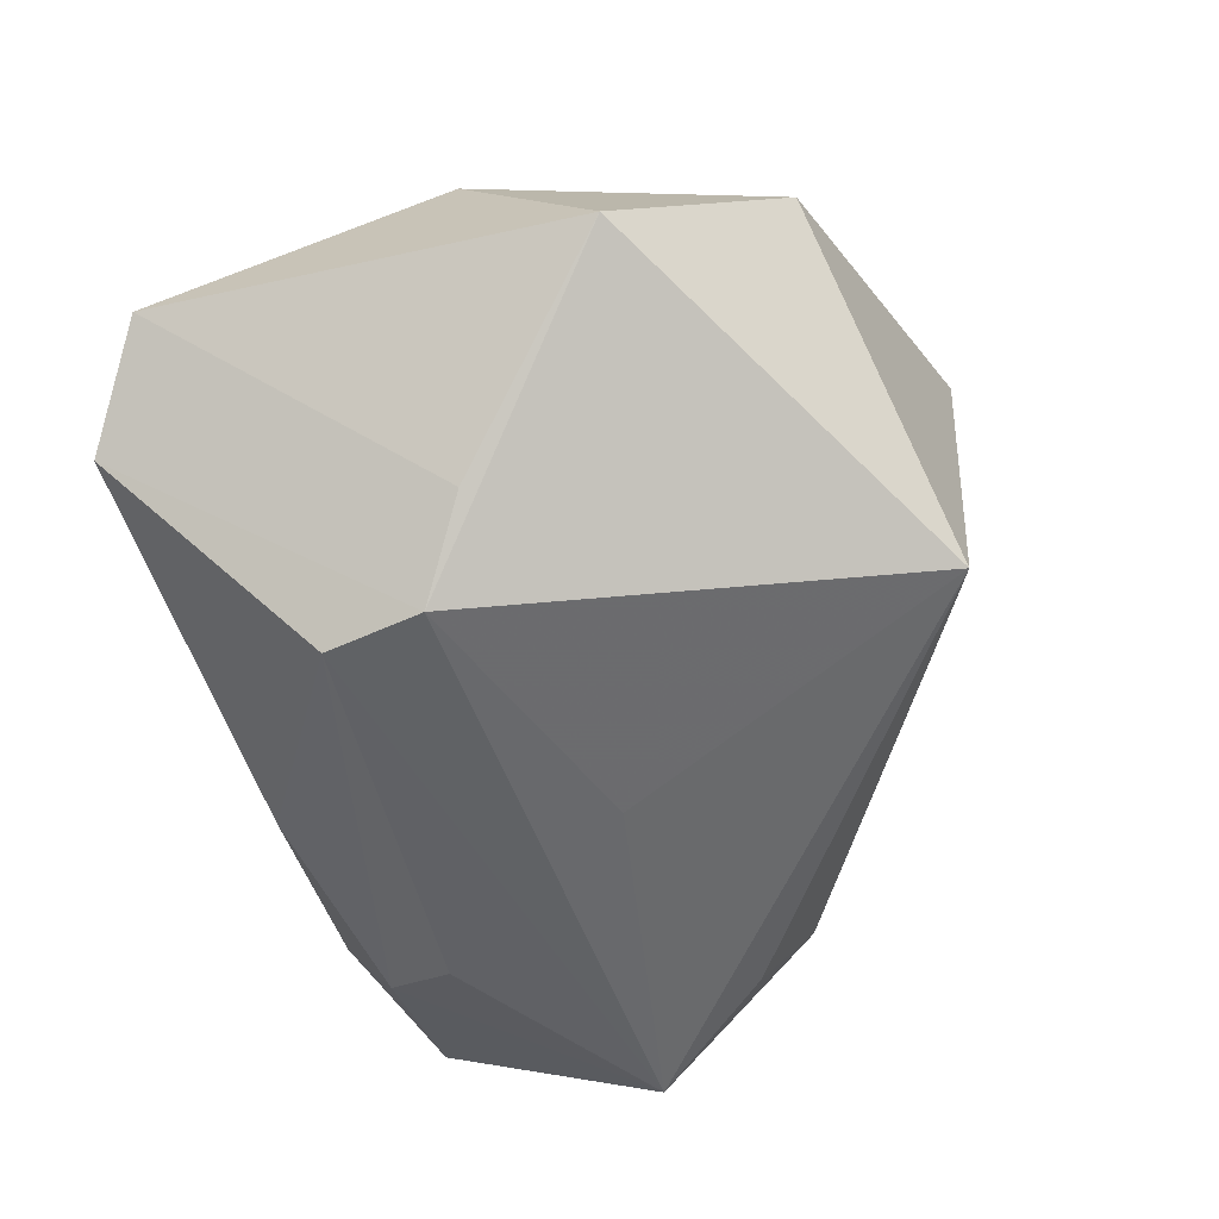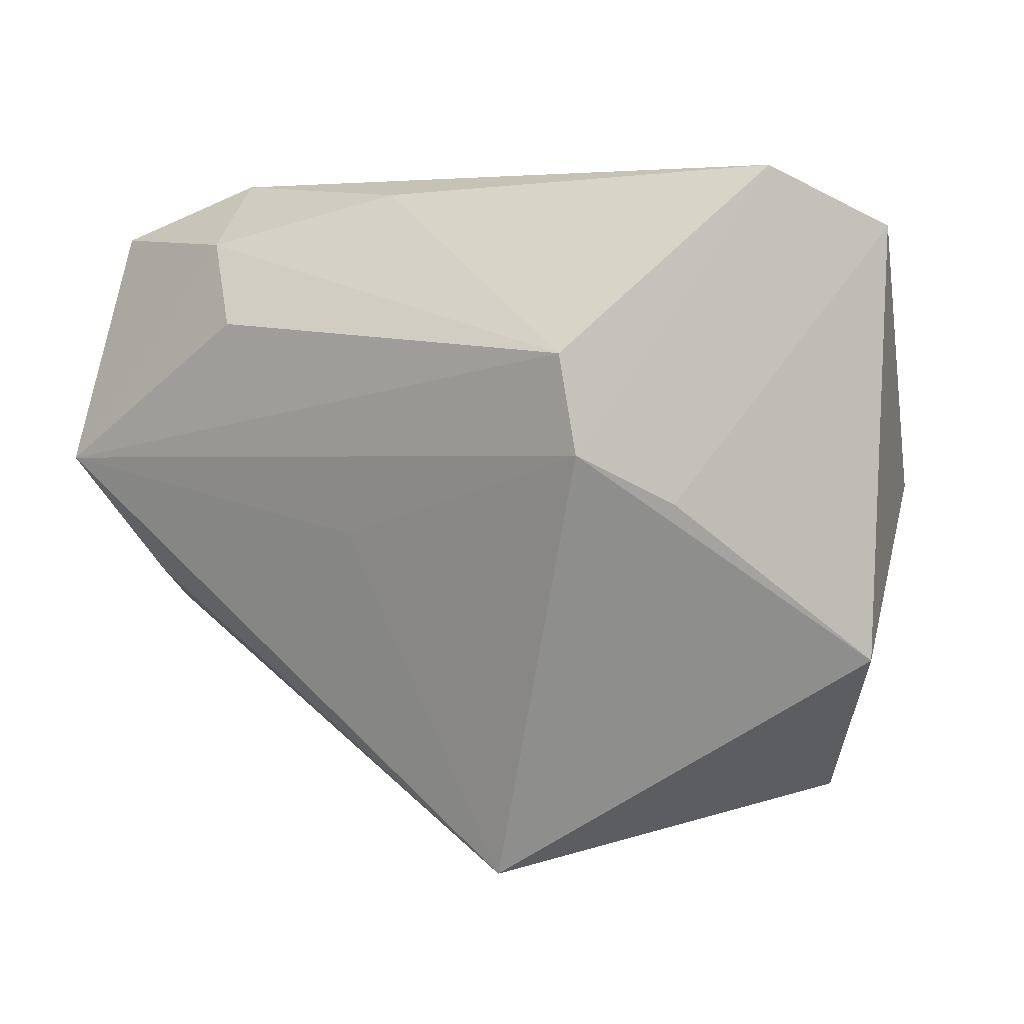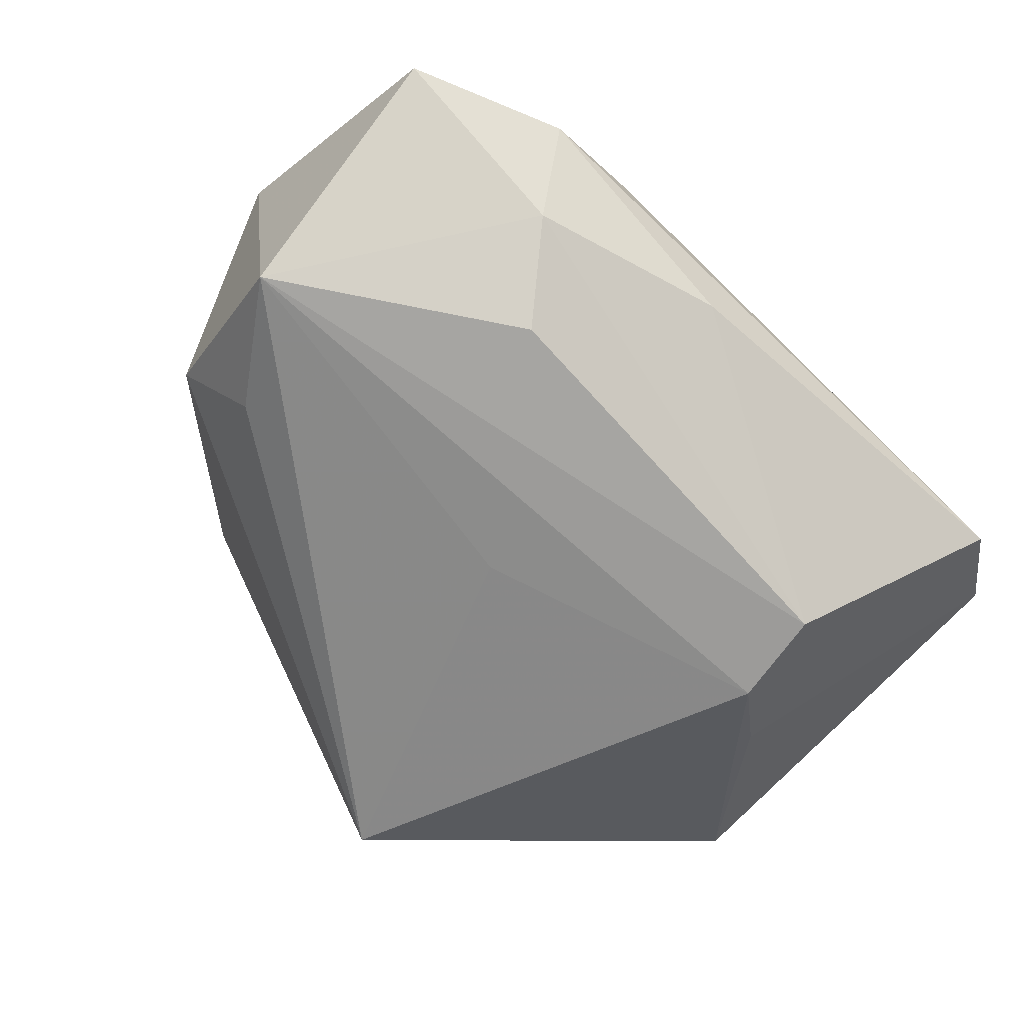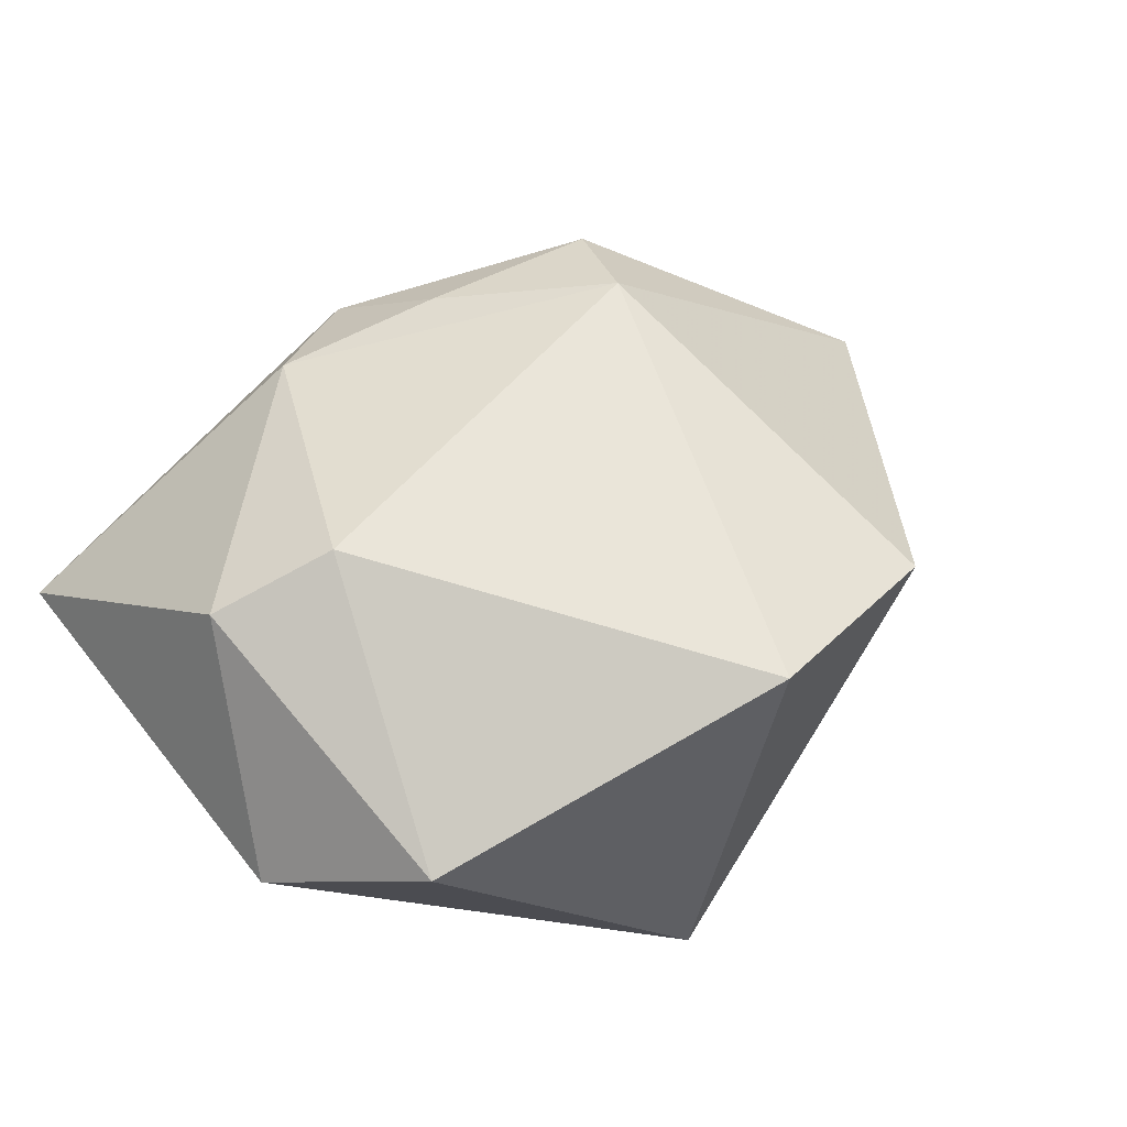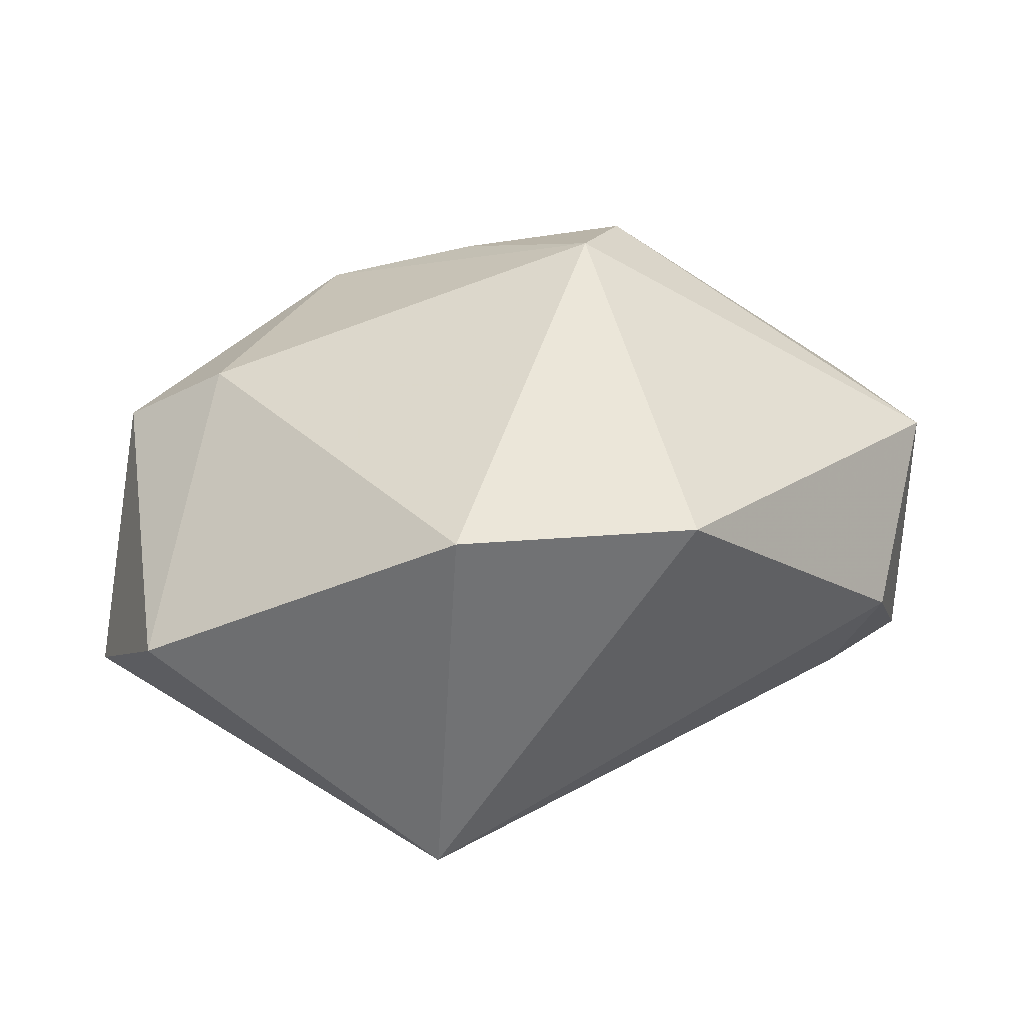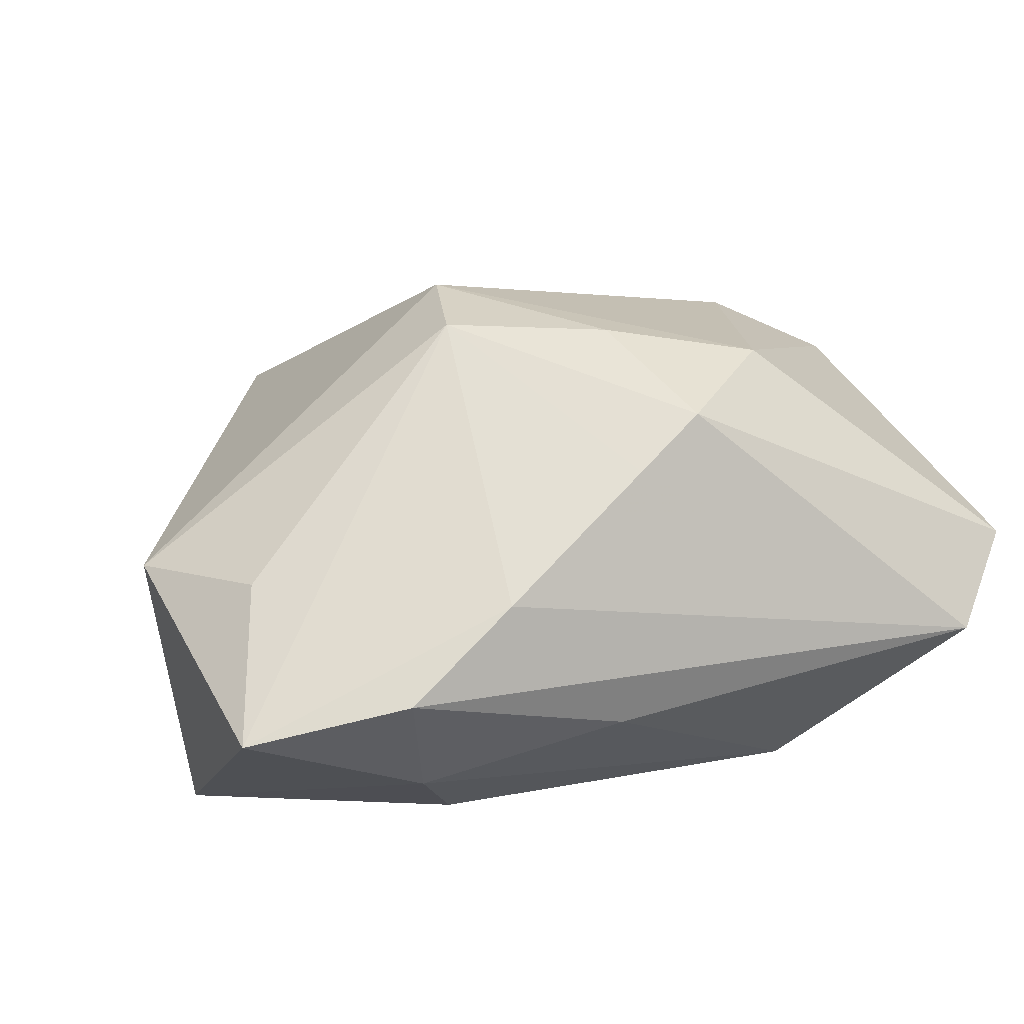
<metadata>
{"format":"obj","ext":"obj","renderer":"f3d","projection":"perspective","resolution":1024,"background":"white","views":[{"elev":-48.4,"azim":-74.0,"up":"+Z"},{"elev":4.9,"azim":-144.1,"up":"+Y"},{"elev":-73.6,"azim":136.1,"up":"+Z"},{"elev":51.5,"azim":-36.9,"up":"+Z"},{"elev":-56.8,"azim":10.5,"up":"+Y"},{"elev":9.5,"azim":154.5,"up":"+Z"}]}
</metadata>
<code>
v 0.02775 0.03126 -0.009411
v 0.004071 -0.003179 -0.02207
v -0.003474 0.02806 0.01541
v 0.0002973 -0.03656 0.02095
v -0.02324 0.005335 -0.02319
v -0.03487 0.0006431 0.01855
v 0.03969 0.002919 -0.02384
v 0.02408 0.02489 -0.0187
v 0.04473 0.004205 0.0004299
v 0.005236 0.02953 -0.01373
v -0.024 -0.003287 0.02356
v -0.03383 0.03126 -0.007895
v 0.01688 0.01455 0.02369
v 0.02099 -0.03067 0.0147
v -0.02185 0.01437 -0.02384
v 0.03198 -0.008612 -0.01901
v -0.04144 0.0259 0.0007633
v 0.03826 0.01771 0.0003905
v 0.01792 0.0169 -0.02384
v 0.003137 0.02903 0.01031
v 0.03781 -0.01281 -0.009523
v 0.01773 0.03108 -0.0009915
v -0.0412 -0.01414 -0.0008927
v 0.04217 0.02588 -0.01278
v 0.01384 0.005094 0.02698
v 0.0008876 0.01733 0.02284
v -0.00861 -0.03618 -0.01486
v -0.01426 0.02052 0.02052
v -0.02927 0.0008173 -0.01632
v -0.03187 -0.02849 0.009065
f 11 4 25
f 30 27 4
f 4 11 30
f 30 11 6
f 2 27 5
f 5 12 15
f 10 15 12
f 27 30 23
f 5 27 23
f 23 29 5
f 23 30 6
f 7 2 5
f 27 2 7
f 5 15 7
f 7 15 19
f 24 18 9
f 9 7 24
f 21 7 9
f 6 11 28
f 28 11 25
f 24 7 8
f 8 7 19
f 19 15 8
f 15 10 8
f 24 8 1
f 1 8 10
f 1 10 12
f 29 23 17
f 17 12 5
f 5 29 17
f 17 23 6
f 6 28 17
f 16 21 27
f 27 7 16
f 16 7 21
f 21 9 14
f 25 4 14
f 14 9 25
f 4 27 14
f 27 21 14
f 25 9 13
f 13 9 18
f 13 18 24
f 3 17 28
f 3 13 20
f 3 20 12
f 12 17 3
f 24 1 22
f 22 13 24
f 20 13 22
f 12 20 22
f 22 1 12
f 26 3 28
f 13 3 26
f 26 28 25
f 25 13 26

</code>
